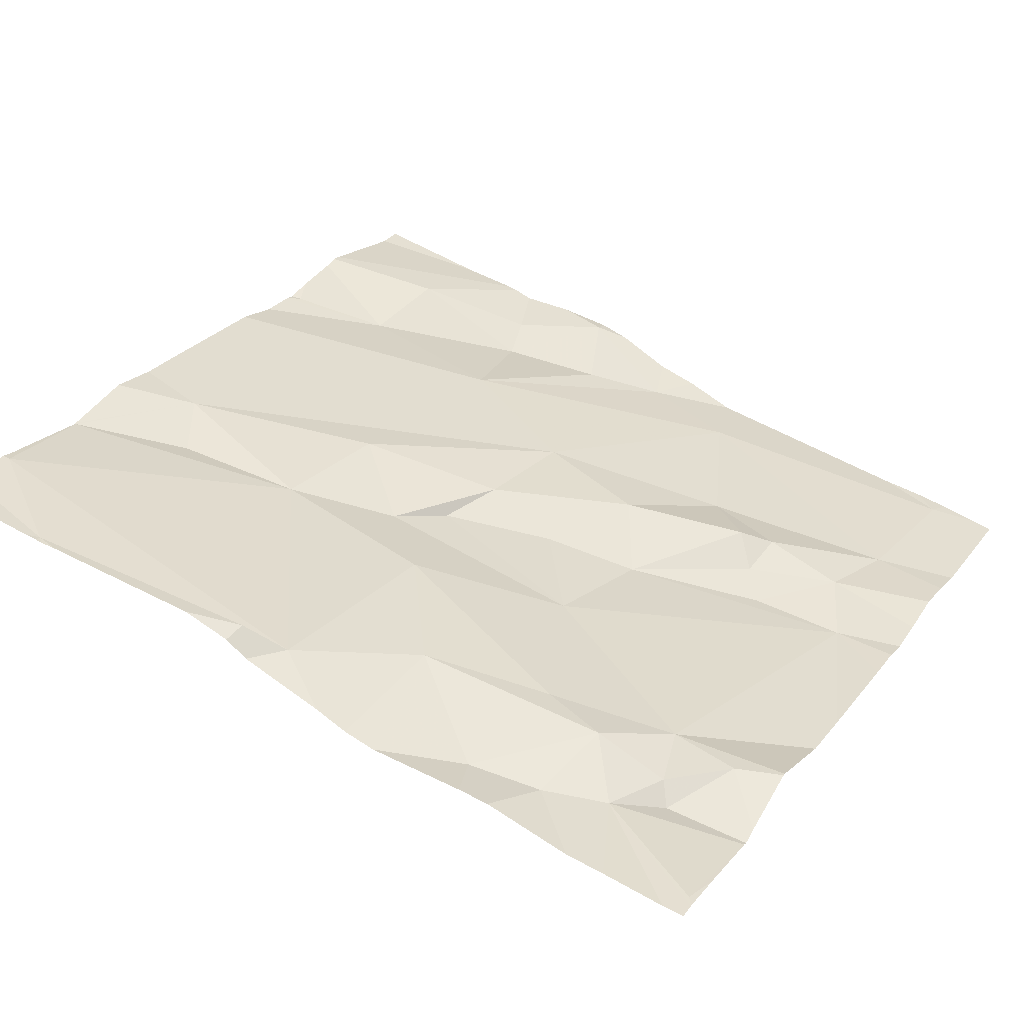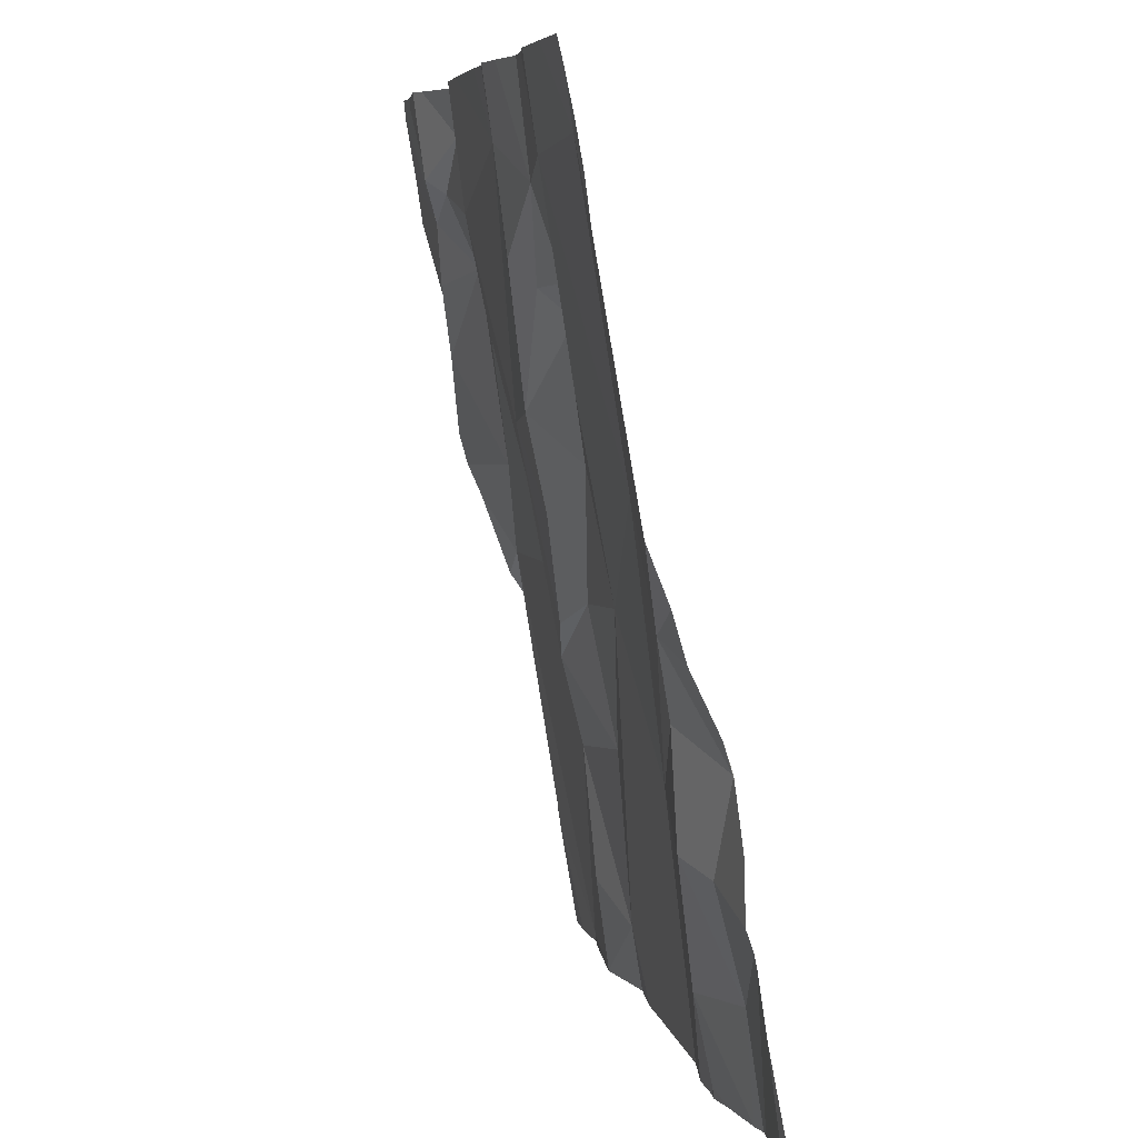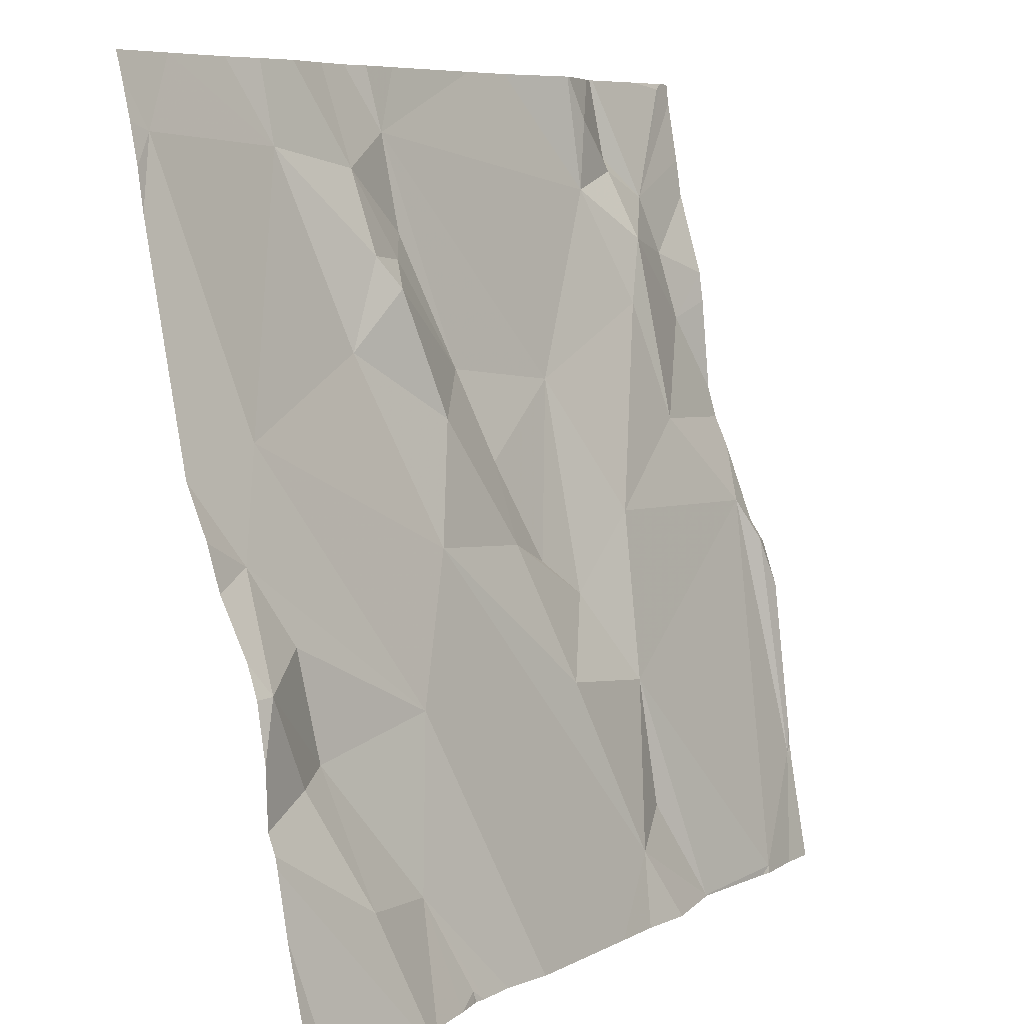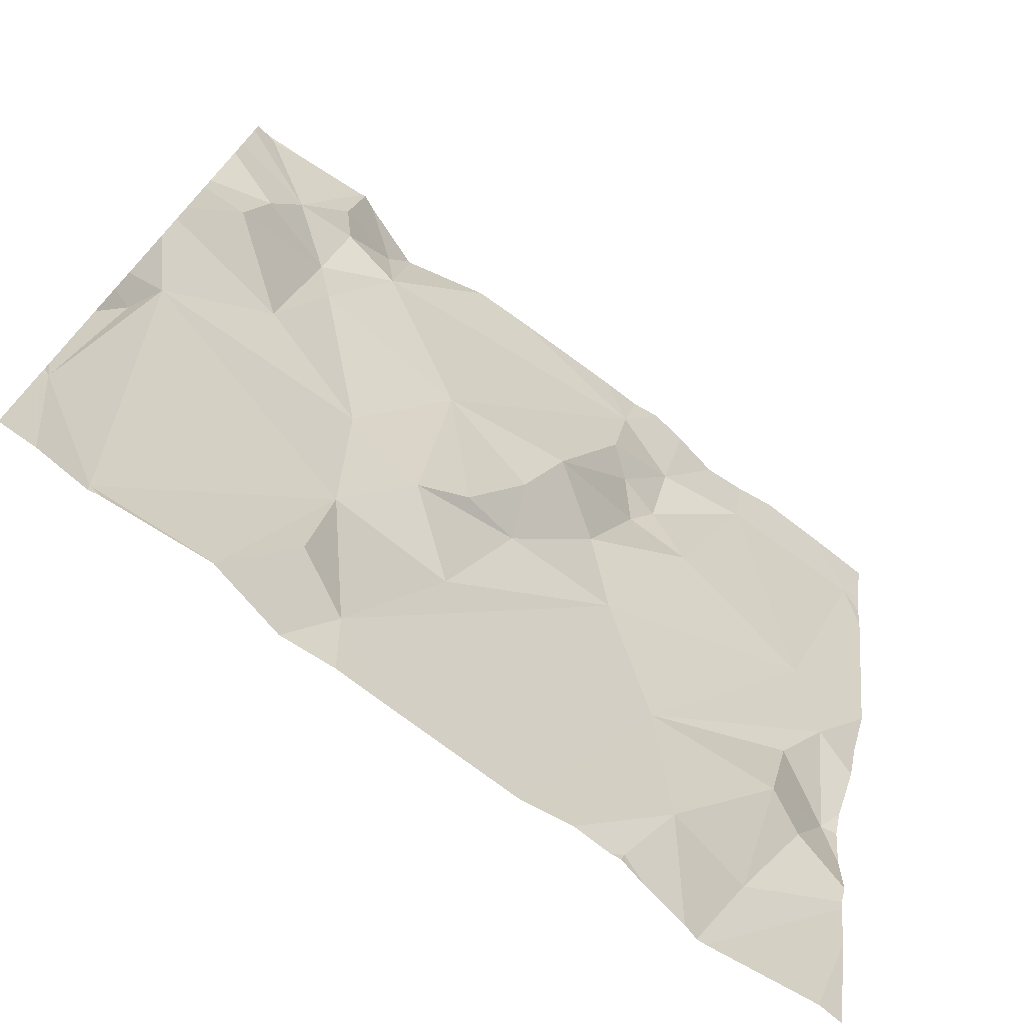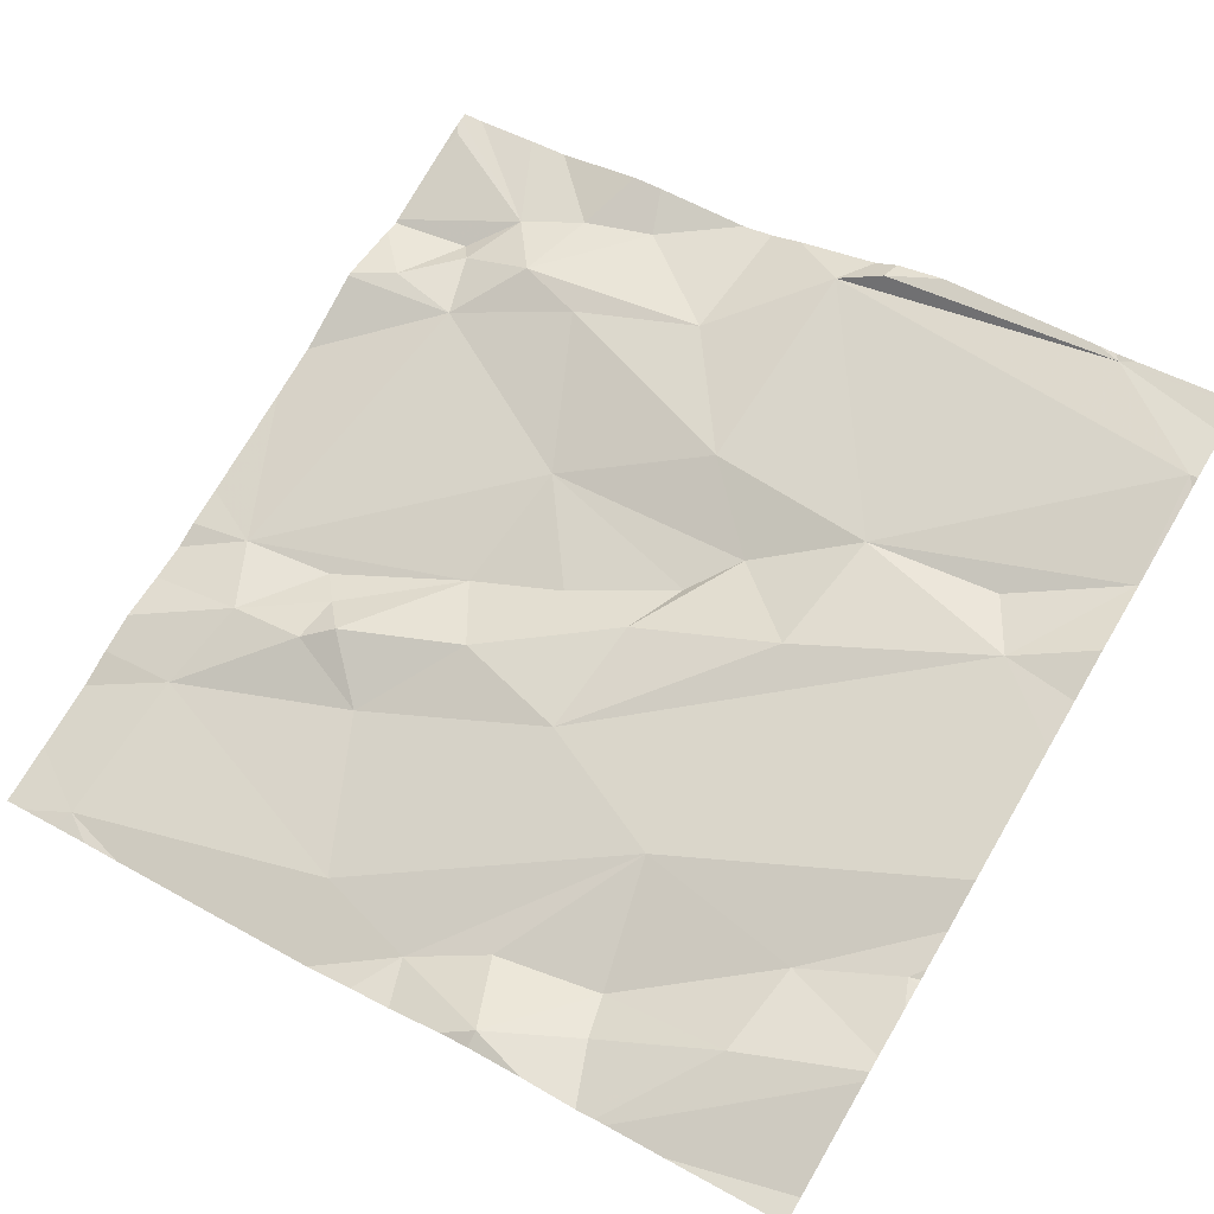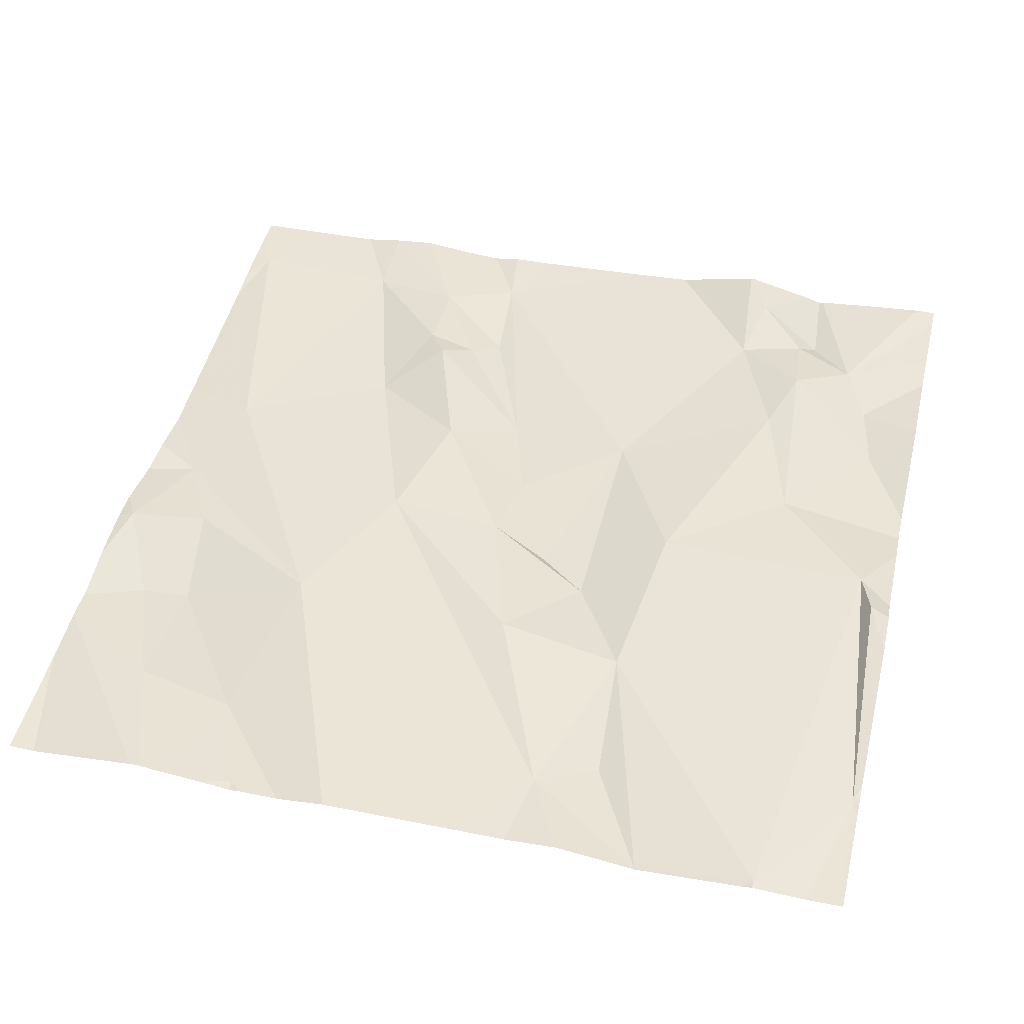
<metadata>
{"format":"obj","ext":"obj","renderer":"f3d","projection":"perspective","resolution":1024,"background":"white","views":[{"elev":34.1,"azim":120.0,"up":"+Z"},{"elev":6.6,"azim":-106.0,"up":"+Y"},{"elev":7.5,"azim":-59.8,"up":"+Y"},{"elev":-74.6,"azim":137.5,"up":"+Y"},{"elev":67.5,"azim":-59.4,"up":"+Z"},{"elev":58.9,"azim":13.7,"up":"+Z"}]}
</metadata>
<code>
v -121.9 220.7 499.9
v -121.9 220.7 499.9
v -122.8 221.2 499.7
v -122.5 221.2 499.7
v -122.5 221.1 499.7
v -122.6 220.3 499.9
v -122.6 220.3 499.9
v -122 221.1 499.7
v -121.9 221.2 499.7
v -122.1 221.1 499.7
v -122.7 221.1 499.7
v -122.1 221.2 499.7
v -122 221.1 499.7
v -122.1 221 499.8
v -122.5 220.7 499.8
v -122.2 220.4 499.9
v -121.9 220.4 499.9
v -122.1 221.2 499.7
v -121.9 221 499.8
v -121.9 221 499.8
v -122.8 220.7 499.7
v -122.8 220.6 499.8
v -121.9 221.1 499.7
v -121.9 221.2 499.7
v -122.1 221 499.8
v -122.2 220.7 499.8
v -122 220.8 499.8
v -121.9 220.9 499.8
v -122.6 220.3 499.9
v -122.1 221.1 499.7
v -122 220.3 499.9
v -122.3 220.7 499.8
v -122.3 220.9 499.8
v -122.3 220.7 499.8
v -122.3 220.6 499.8
v -122.2 220.5 499.9
v -121.9 220.7 499.8
v -121.9 220.7 499.9
v -122 220.3 499.9
v -122 221.2 499.7
v -122.8 220.5 499.8
v -122.7 220.5 499.8
v -122.4 220.7 499.8
v -122.6 221.2 499.7
v -122.6 220.3 499.9
v -122.5 221.2 499.7
v -122 221.2 499.7
v -122.8 221.2 499.6
v -122.7 221.2 499.7
v -122.6 220.4 499.8
v -122.7 220.4 499.8
v -122.7 220.7 499.8
v -122.4 220.8 499.8
v -122.6 220.6 499.8
v -122.6 220.9 499.7
v -122.5 221 499.7
v -122.8 220.9 499.7
v -122.5 221 499.7
v -122.4 220.9 499.7
v -122.5 221.1 499.7
v -122.5 221 499.7
v -122.1 220.3 499.9
v -122.1 220.3 499.9
v -122 220.3 499.9
v -121.9 220.3 499.9
v -122 221 499.8
v -122.7 220.3 499.9
v -122.6 221.2 499.7
v -122.2 220.4 499.9
v -122.5 221.2 499.7
v -121.9 220.3 499.9
v -122.5 220.9 499.8
v -122.1 221.2 499.7
v -122.8 221.2 499.6
v -122.8 221.2 499.7
v -122.8 220.6 499.8
v -122.8 220.5 499.8
v -122.8 220.8 499.7
v -122.8 220.8 499.7
v -122.8 221.1 499.7
v -122.8 220.7 499.7
v -122.8 220.6 499.8
v -122.8 220.5 499.8
v -122.8 220.5 499.8
v -122 221.2 499.7
v -122.8 220.4 499.8
v -122.8 221.1 499.7
v -122.8 220.9 499.7
v -122.8 220.7 499.8
v -121.9 220.4 499.9
v -121.9 220.9 499.8
v -121.9 220.8 499.8
v -121.9 220.8 499.8
v -121.9 220.4 499.9
v -121.9 220.6 499.9
v -121.9 221.1 499.7
v -121.9 220.4 499.9
v -121.9 220.4 499.9
v -122.7 220.3 499.9
v -122.7 220.3 499.9
v -122.6 220.3 499.9
v -122.5 220.3 499.9
v -122.3 220.3 499.9
v -122.1 220.3 499.9
v -122.3 220.3 499.9
v -122.5 220.3 499.9
v -122.2 220.3 499.9
v -121.9 220.3 499.9
v -122.7 220.3 499.9
v -122.8 220.3 499.8
v -122.8 220.3 499.8
v -122.8 220.3 499.8
v -122.3 221.2 499.7
v -122.2 221.2 499.7
v -122.1 221.2 499.7
v -122.7 221.2 499.7
v -122.4 221.2 499.7
v -121.9 221.2 499.7
v -121.9 221.2 499.7
v -121.9 221.2 499.7
v -121.9 221.2 499.7
v -122.8 221.2 499.6
v -122.8 221.2 499.6
f 60 4 5
f 13 8 85
f 93 37 2
f 5 4 46
f 49 5 44
f 102 54 50
f 8 24 119
f 113 10 114
f 12 13 47
f 12 30 13
f 85 9 40
f 48 11 116
f 10 12 73
f 19 28 20
f 66 8 14
f 25 33 26
f 72 55 15
f 42 52 22
f 41 22 76
f 117 4 113
f 14 8 30
f 2 38 1
f 16 35 15
f 7 50 67
f 43 53 72
f 54 16 15
f 116 11 49
f 71 39 31
f 60 58 59
f 10 25 14
f 11 3 57
f 92 27 37
f 91 28 27
f 33 59 53
f 14 25 27
f 27 25 26
f 101 45 6
f 8 13 30
f 14 27 28
f 92 37 93
f 91 27 92
f 34 32 33
f 26 33 32
f 32 35 36
f 32 34 43
f 37 26 36
f 35 16 36
f 37 17 38
f 115 10 73
f 64 62 63
f 41 42 22
f 35 32 43
f 99 83 109
f 100 84 110
f 114 10 115
f 67 51 99
f 54 52 42
f 43 34 53
f 21 54 57
f 22 52 21
f 56 11 55
f 54 21 52
f 57 15 55
f 61 56 55
f 57 55 11
f 58 61 59
f 51 42 41
f 4 60 59
f 5 11 56
f 57 3 87
f 61 58 56
f 60 5 58
f 10 33 25
f 78 57 88
f 4 33 10
f 50 42 51
f 16 54 102
f 39 36 62
f 113 4 10
f 36 69 62
f 30 12 10
f 99 51 83
f 4 59 33
f 23 66 96
f 28 66 14
f 40 9 121
f 62 69 16
f 50 45 101
f 17 37 39
f 104 16 107
f 42 50 54
f 33 53 34
f 16 69 36
f 63 62 104
f 102 50 106
f 5 56 58
f 36 26 32
f 44 5 68
f 54 15 57
f 72 59 61
f 59 72 53
f 43 15 35
f 51 41 77
f 61 55 72
f 14 30 10
f 64 39 62
f 36 39 37
f 65 17 108
f 37 27 26
f 22 21 81
f 15 43 72
f 95 17 98
f 74 3 48
f 31 39 64
f 1 38 95
f 75 3 74
f 49 11 5
f 29 45 7
f 76 22 82
f 77 41 76
f 2 37 38
f 20 28 91
f 78 21 57
f 79 21 78
f 18 12 47
f 80 3 75
f 81 21 79
f 19 66 28
f 6 45 29
f 82 22 89
f 24 8 23
f 83 51 77
f 83 84 100
f 23 8 66
f 67 50 51
f 110 86 111
f 118 8 120
f 87 3 80
f 88 57 87
f 73 12 18
f 89 22 81
f 94 17 90
f 7 45 50
f 95 38 17
f 71 17 39
f 96 66 19
f 97 17 94
f 68 5 46
f 98 17 97
f 65 90 17
f 103 16 102
f 70 4 117
f 104 62 16
f 105 16 103
f 106 50 101
f 46 4 70
f 48 3 11
f 107 16 105
f 108 17 71
f 109 83 100
f 47 13 85
f 110 84 86
f 85 8 9
f 111 86 112
f 118 9 8
f 120 8 119
f 121 9 118
f 122 74 48
f 123 74 122

</code>
